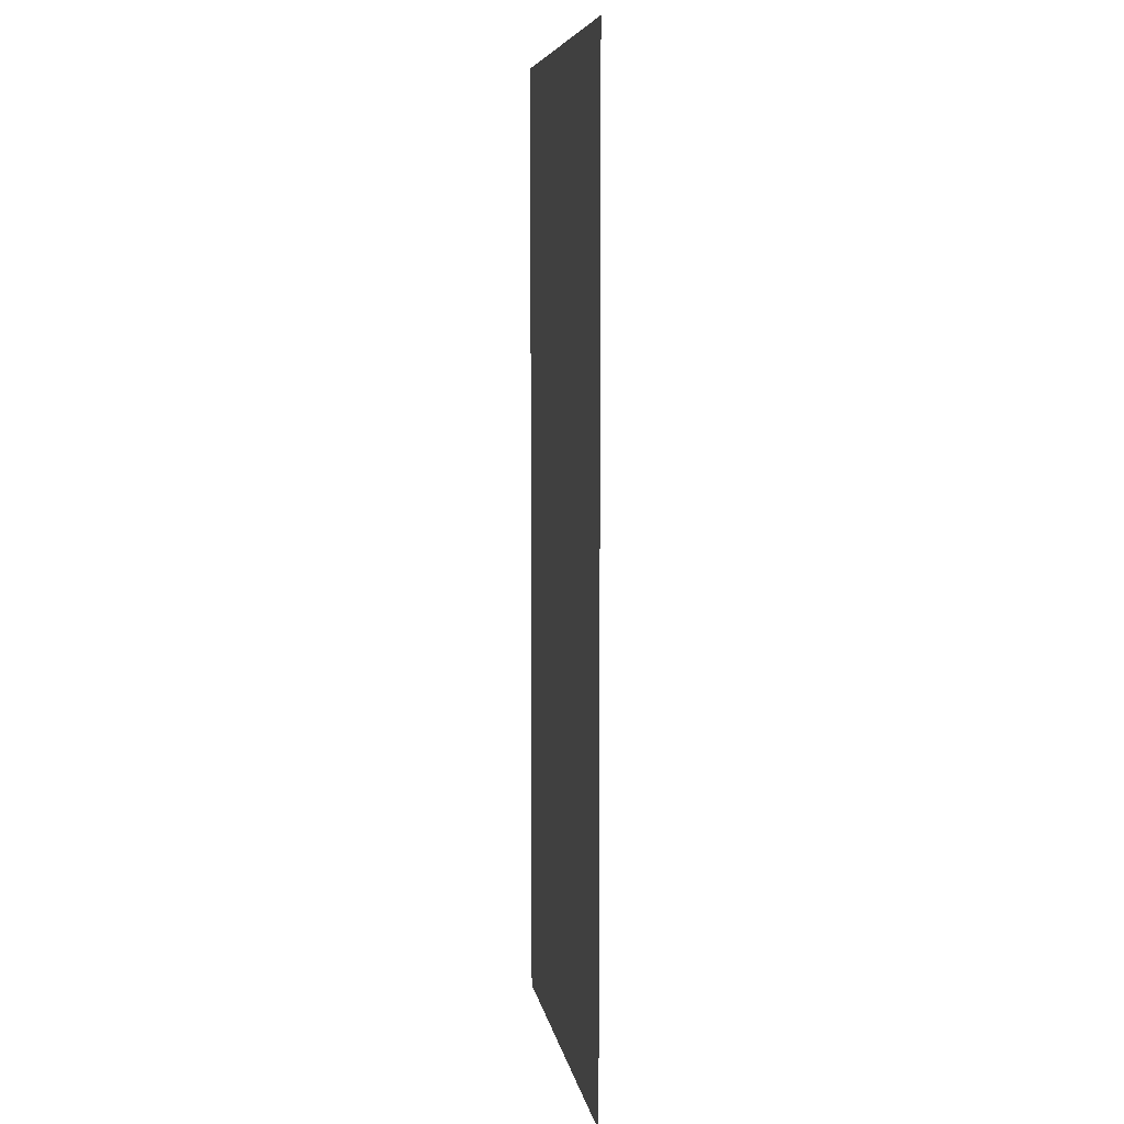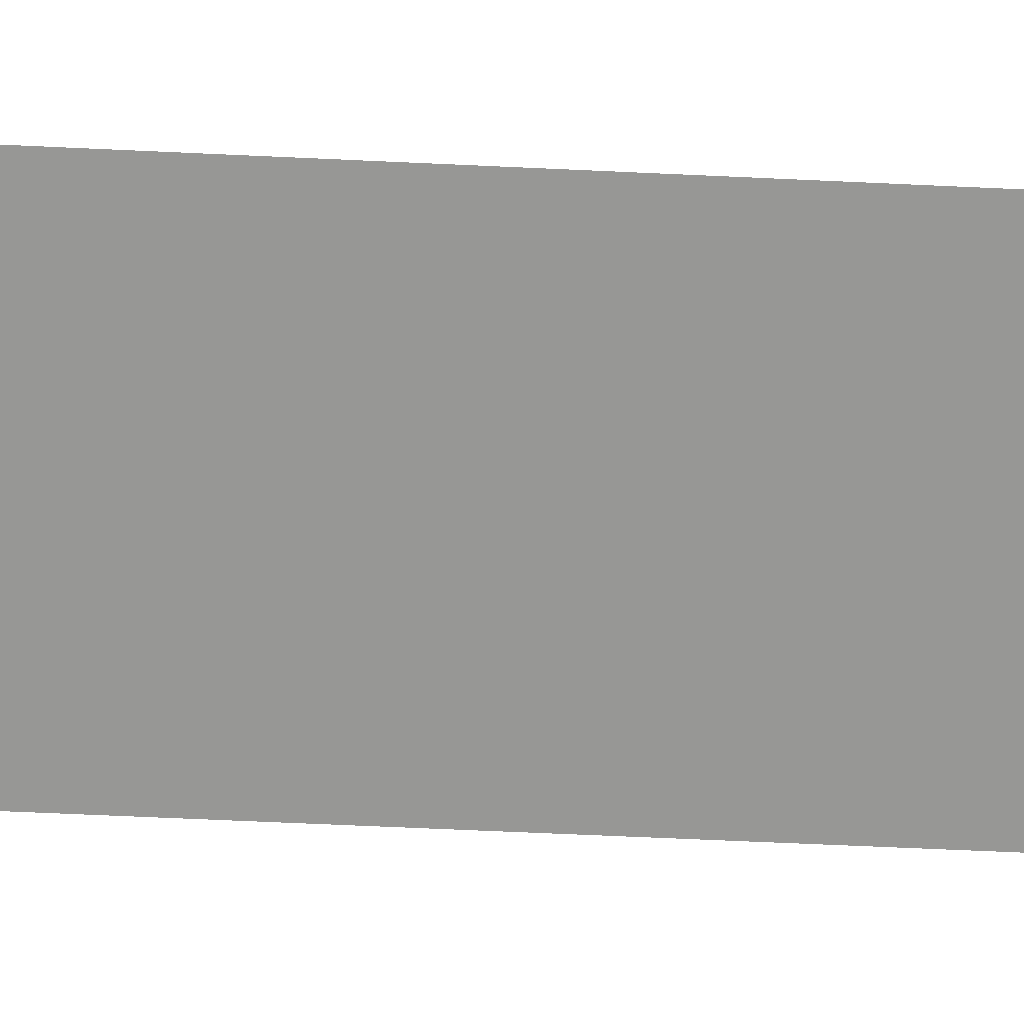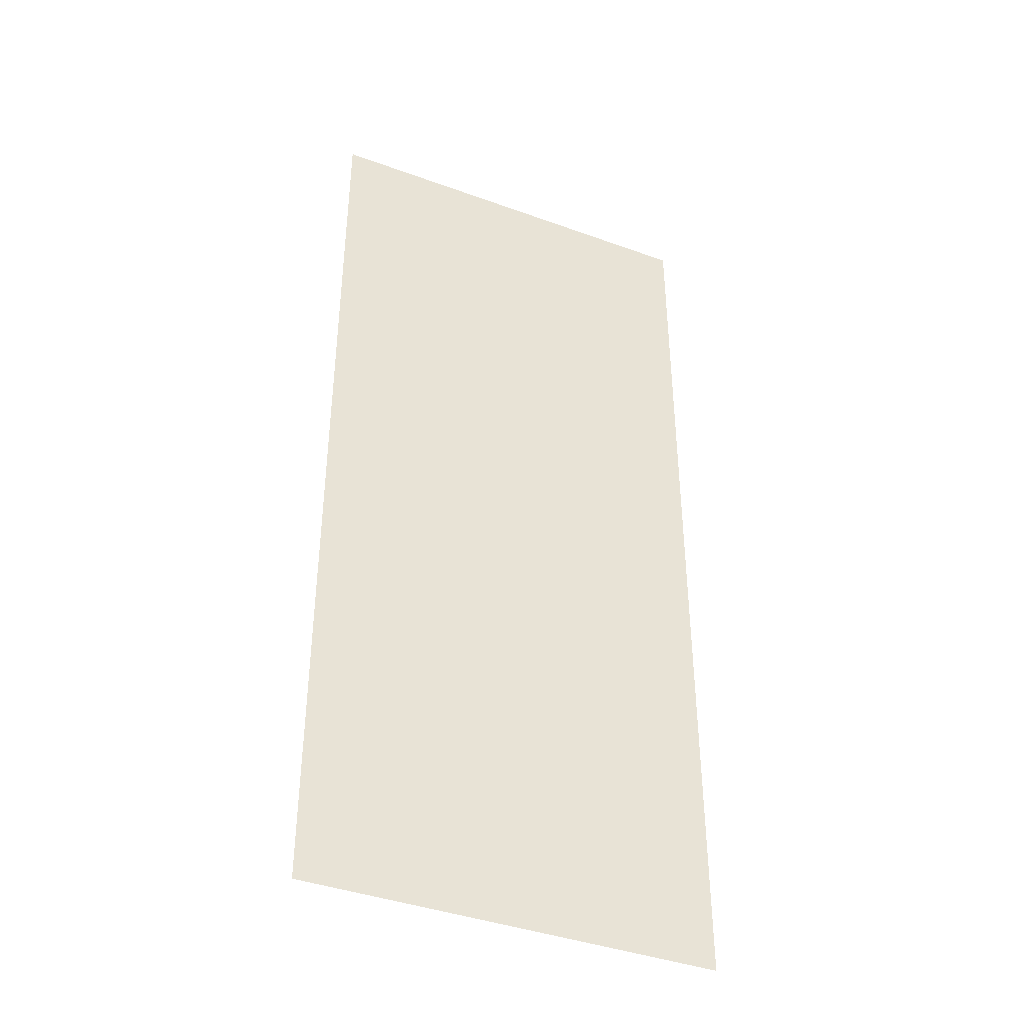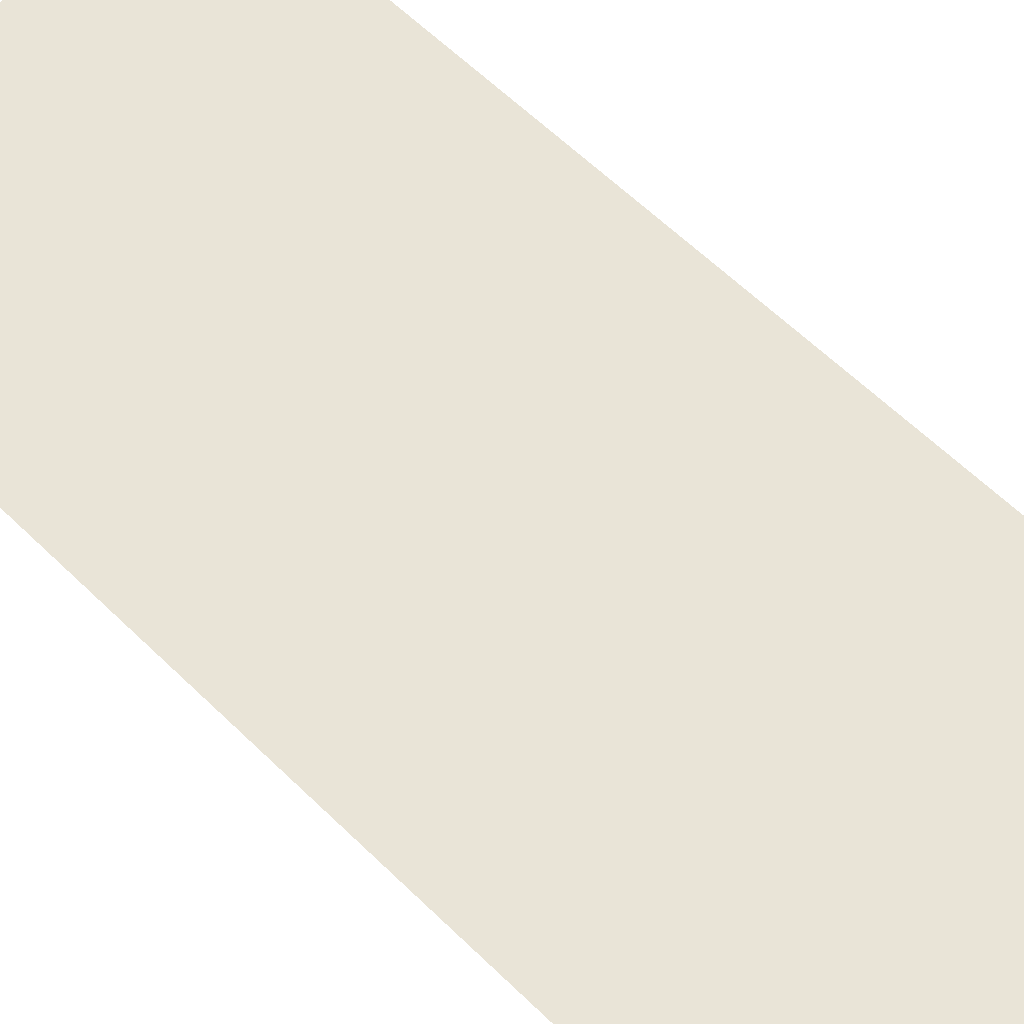
<metadata>
{"format":"obj","ext":"obj","renderer":"f3d","projection":"perspective","resolution":1024,"background":"white","views":[{"elev":6.9,"azim":80.9,"up":"+Y"},{"elev":-68.1,"azim":-92.6,"up":"+Z"},{"elev":-40.6,"azim":156.0,"up":"+Y"},{"elev":61.1,"azim":134.8,"up":"+Z"}]}
</metadata>
<code>
g default
v -0.7144 -1.547 0
v -0.5715 -1.547 0
v -0.4286 -1.547 0
v -0.2857 -1.547 0
v -0.1429 -1.547 0
v 0 -1.547 0
v 0.1429 -1.547 0
v 0.2857 -1.547 0
v 0.4286 -1.547 0
v 0.5715 -1.547 0
v 0.7144 -1.547 0
v -0.7144 -1.211 0
v -0.5715 -1.211 0
v -0.4286 -1.211 0
v -0.2857 -1.211 0
v -0.1429 -1.211 0
v 0 -1.211 0
v 0.1429 -1.211 0
v 0.2857 -1.211 0
v 0.4286 -1.211 0
v 0.5715 -1.211 0
v 0.7144 -1.211 0
v -0.7144 -0.875 0
v -0.5715 -0.875 0
v -0.4286 -0.875 0
v -0.2857 -0.875 0
v -0.1429 -0.875 0
v 0 -0.875 0
v 0.1429 -0.875 0
v 0.2857 -0.875 0
v 0.4286 -0.875 0
v 0.5715 -0.875 0
v 0.7144 -0.875 0
v -0.7144 -0.5389 0
v -0.5715 -0.5389 0
v -0.4286 -0.5389 0
v -0.2857 -0.5389 0
v -0.1429 -0.5389 0
v 0 -0.5389 0
v 0.1429 -0.5389 0
v 0.2857 -0.5389 0
v 0.4286 -0.5389 0
v 0.5715 -0.5389 0
v 0.7144 -0.5389 0
v -0.7144 -0.2027 0
v -0.5715 -0.2027 0
v -0.4286 -0.2027 0
v -0.2857 -0.2027 0
v -0.1429 -0.2027 0
v 0 -0.2027 0
v 0.1429 -0.2027 0
v 0.2857 -0.2027 0
v 0.4286 -0.2027 0
v 0.5715 -0.2027 0
v 0.7144 -0.2027 0
v -0.7144 0.1334 0
v -0.5715 0.1334 0
v -0.4286 0.1334 0
v -0.2857 0.1334 0
v -0.1429 0.1334 0
v 0 0.1334 0
v 0.1429 0.1334 0
v 0.2857 0.1334 0
v 0.4286 0.1334 0
v 0.5715 0.1334 0
v 0.7144 0.1334 0
v -0.7144 0.4696 -0
v -0.5715 0.4696 -0
v -0.4286 0.4696 -0
v -0.2857 0.4696 -0
v -0.1429 0.4696 -0
v 0 0.4696 -0
v 0.1429 0.4696 -0
v 0.2857 0.4696 -0
v 0.4286 0.4696 -0
v 0.5715 0.4696 -0
v 0.7144 0.4696 -0
v -0.7144 0.8058 -0
v -0.5715 0.8058 -0
v -0.4286 0.8058 -0
v -0.2857 0.8058 -0
v -0.1429 0.8058 -0
v 0 0.8058 -0
v 0.1429 0.8058 -0
v 0.2857 0.8058 -0
v 0.4286 0.8058 -0
v 0.5715 0.8058 -0
v 0.7144 0.8058 -0
v -0.7144 1.142 -0
v -0.5715 1.142 -0
v -0.4286 1.142 -0
v -0.2857 1.142 -0
v -0.1429 1.142 -0
v 0 1.142 -0
v 0.1429 1.142 -0
v 0.2857 1.142 -0
v 0.4286 1.142 -0
v 0.5715 1.142 -0
v 0.7144 1.142 -0
v -0.7144 1.478 -0
v -0.5715 1.478 -0
v -0.4286 1.478 -0
v -0.2857 1.478 -0
v -0.1429 1.478 -0
v 0 1.478 -0
v 0.1429 1.478 -0
v 0.2857 1.478 -0
v 0.4286 1.478 -0
v 0.5715 1.478 -0
v 0.7144 1.478 -0
v -0.7144 1.814 -0
v -0.5715 1.814 -0
v -0.4286 1.814 -0
v -0.2857 1.814 -0
v -0.1429 1.814 -0
v 0 1.814 -0
v 0.1429 1.814 -0
v 0.2857 1.814 -0
v 0.4286 1.814 -0
v 0.5715 1.814 -0
v 0.7144 1.814 -0
g pPlane1
f 1 2 13 12
f 2 3 14 13
f 3 4 15 14
f 4 5 16 15
f 5 6 17 16
f 6 7 18 17
f 7 8 19 18
f 8 9 20 19
f 9 10 21 20
f 10 11 22 21
f 12 13 24 23
f 13 14 25 24
f 14 15 26 25
f 15 16 27 26
f 16 17 28 27
f 17 18 29 28
f 18 19 30 29
f 19 20 31 30
f 20 21 32 31
f 21 22 33 32
f 23 24 35 34
f 24 25 36 35
f 25 26 37 36
f 26 27 38 37
f 27 28 39 38
f 28 29 40 39
f 29 30 41 40
f 30 31 42 41
f 31 32 43 42
f 32 33 44 43
f 34 35 46 45
f 35 36 47 46
f 36 37 48 47
f 37 38 49 48
f 38 39 50 49
f 39 40 51 50
f 40 41 52 51
f 41 42 53 52
f 42 43 54 53
f 43 44 55 54
f 45 46 57 56
f 46 47 58 57
f 47 48 59 58
f 48 49 60 59
f 49 50 61 60
f 50 51 62 61
f 51 52 63 62
f 52 53 64 63
f 53 54 65 64
f 54 55 66 65
f 56 57 68 67
f 57 58 69 68
f 58 59 70 69
f 59 60 71 70
f 60 61 72 71
f 61 62 73 72
f 62 63 74 73
f 63 64 75 74
f 64 65 76 75
f 65 66 77 76
f 67 68 79 78
f 68 69 80 79
f 69 70 81 80
f 70 71 82 81
f 71 72 83 82
f 72 73 84 83
f 73 74 85 84
f 74 75 86 85
f 75 76 87 86
f 76 77 88 87
f 78 79 90 89
f 79 80 91 90
f 80 81 92 91
f 81 82 93 92
f 82 83 94 93
f 83 84 95 94
f 84 85 96 95
f 85 86 97 96
f 86 87 98 97
f 87 88 99 98
f 89 90 101 100
f 90 91 102 101
f 91 92 103 102
f 92 93 104 103
f 93 94 105 104
f 94 95 106 105
f 95 96 107 106
f 96 97 108 107
f 97 98 109 108
f 98 99 110 109
f 100 101 112 111
f 101 102 113 112
f 102 103 114 113
f 103 104 115 114
f 104 105 116 115
f 105 106 117 116
f 106 107 118 117
f 107 108 119 118
f 108 109 120 119
f 109 110 121 120

</code>
